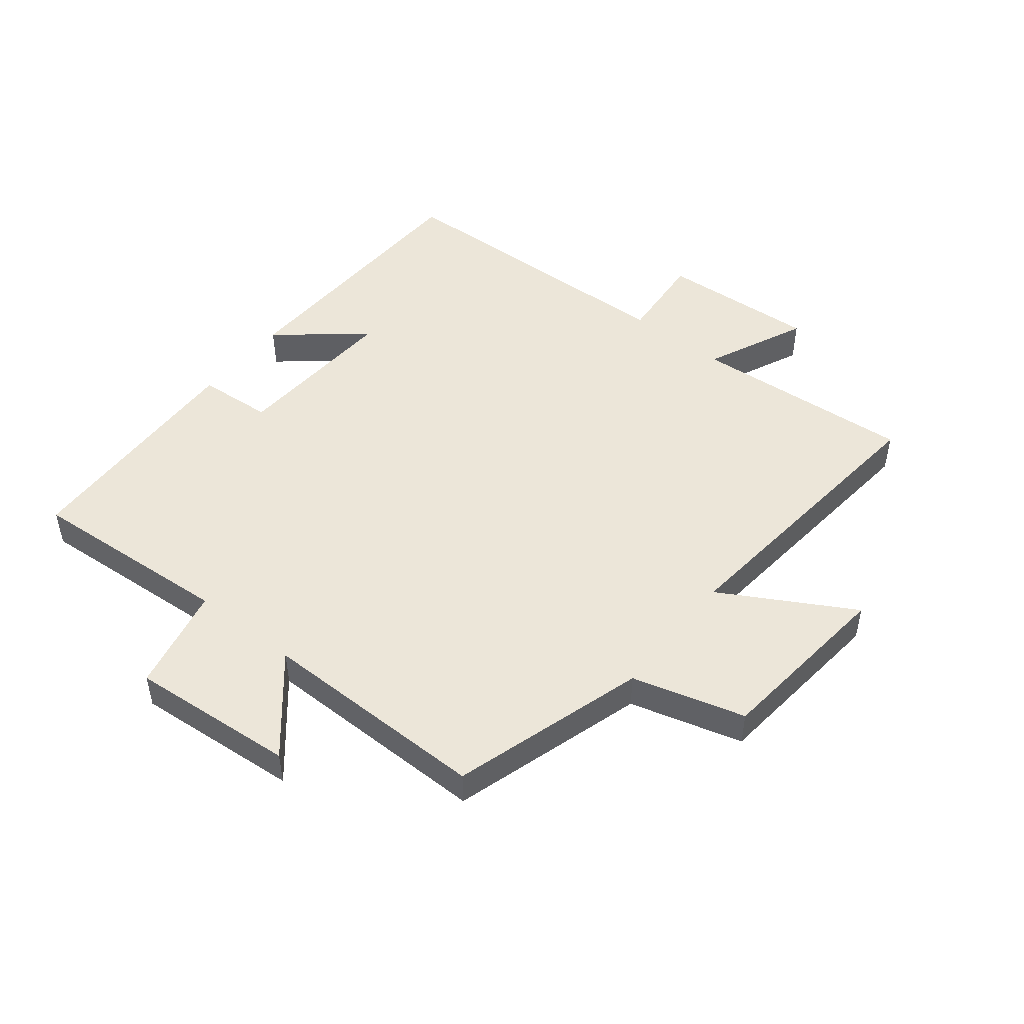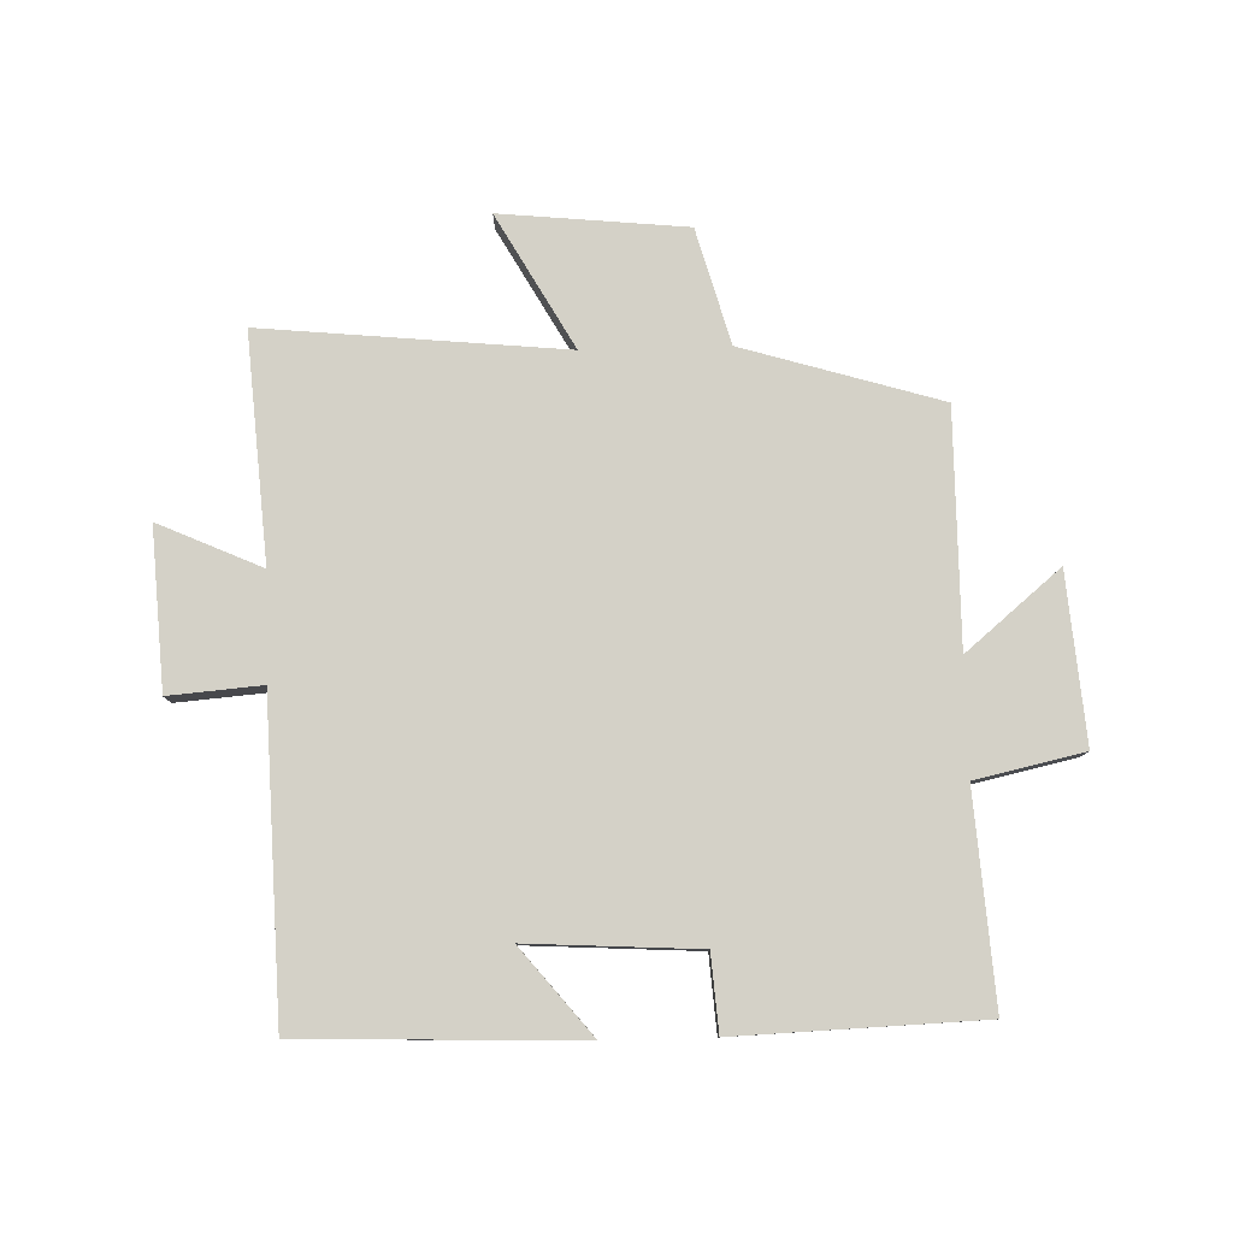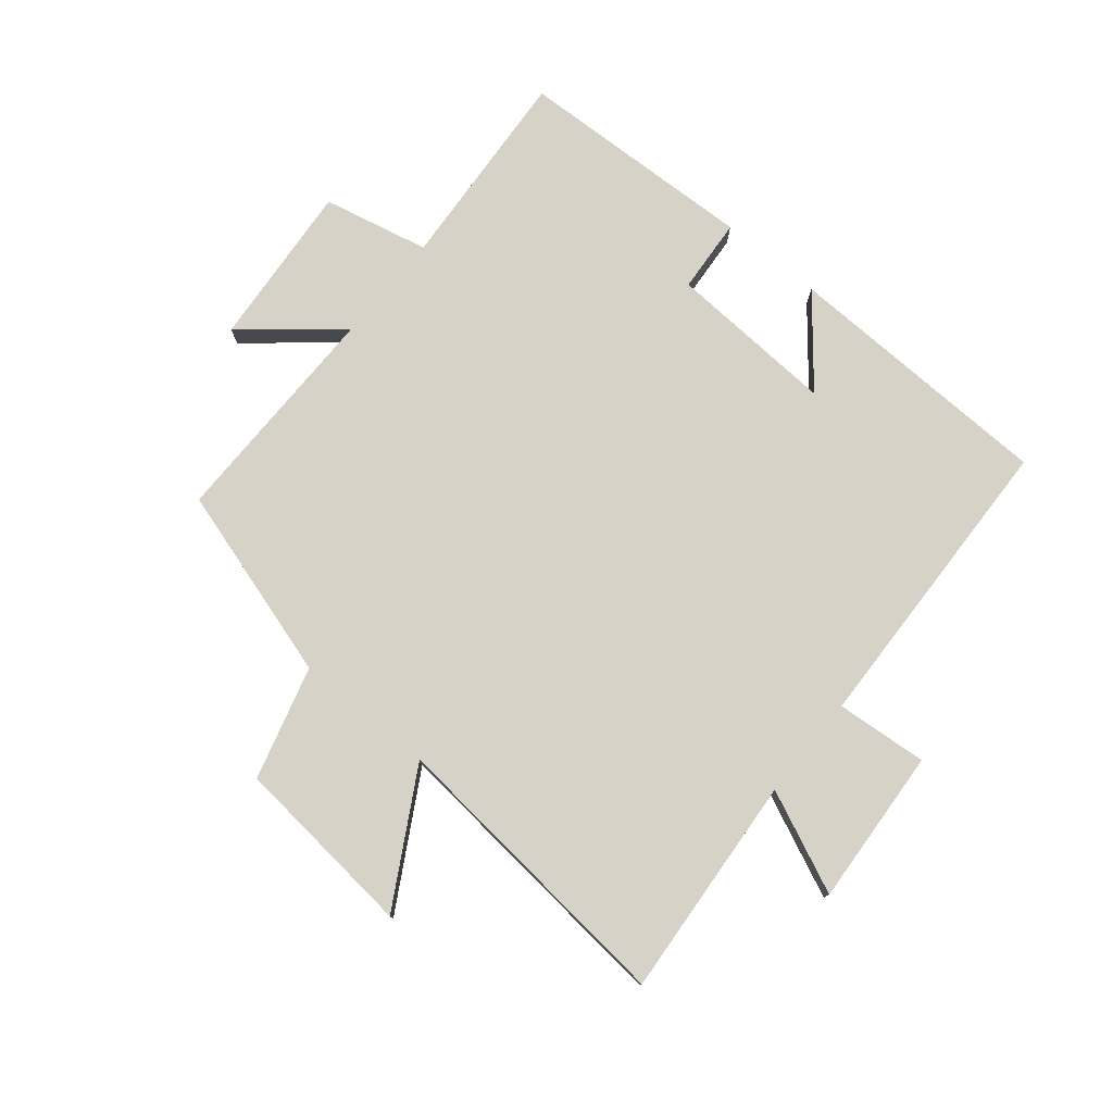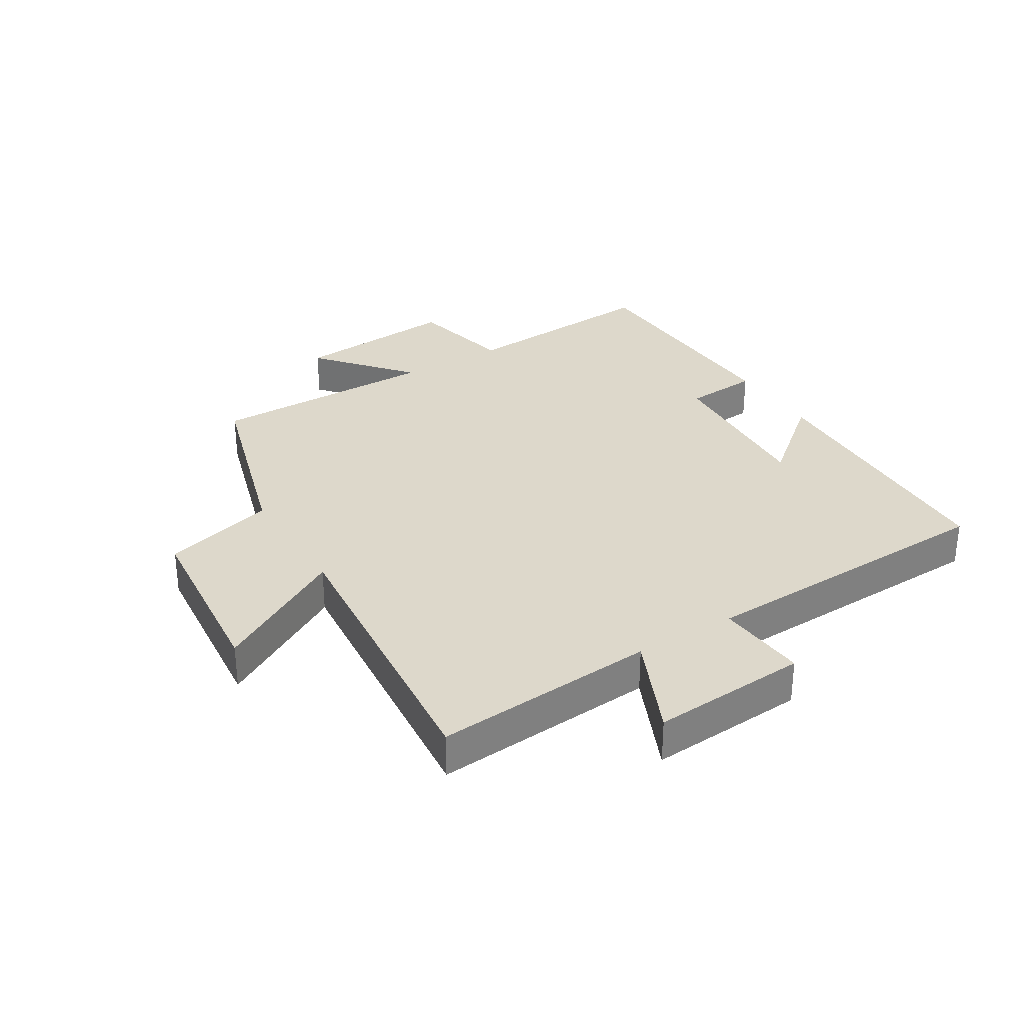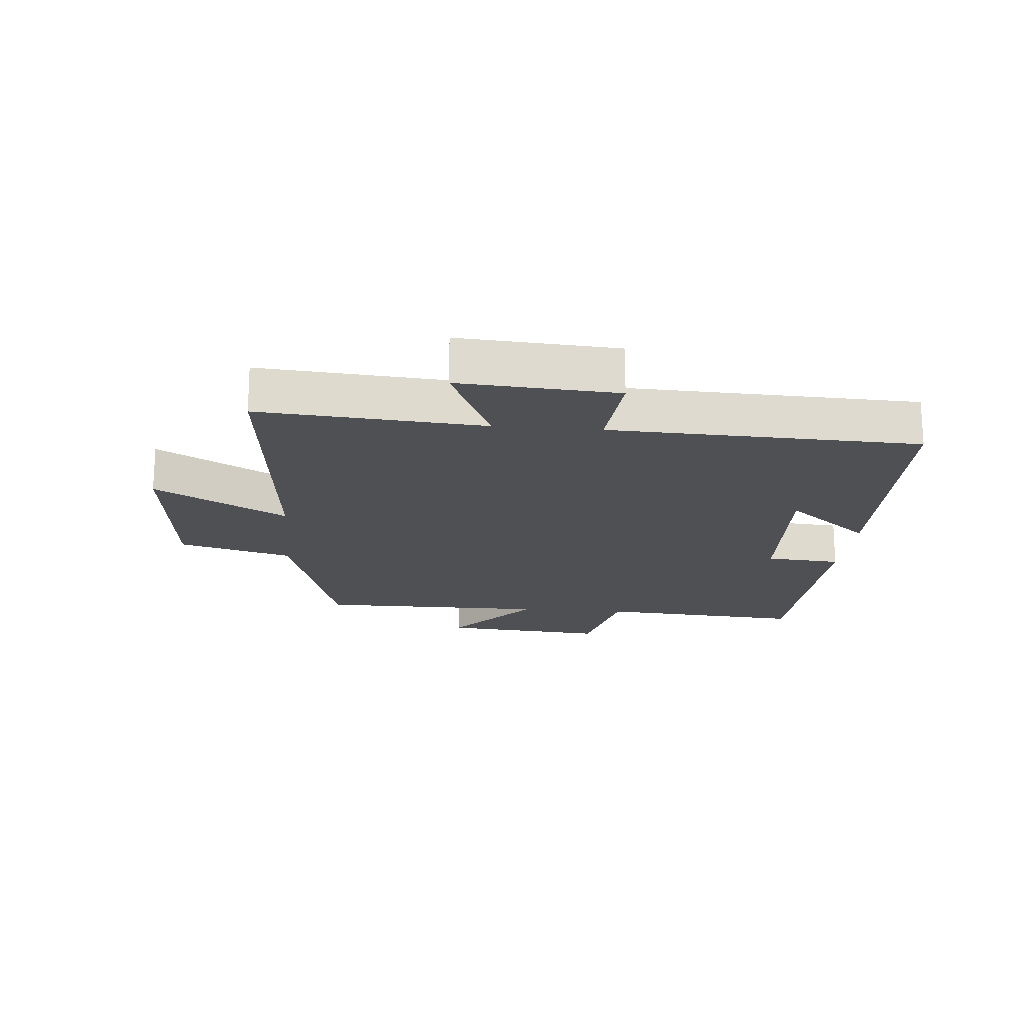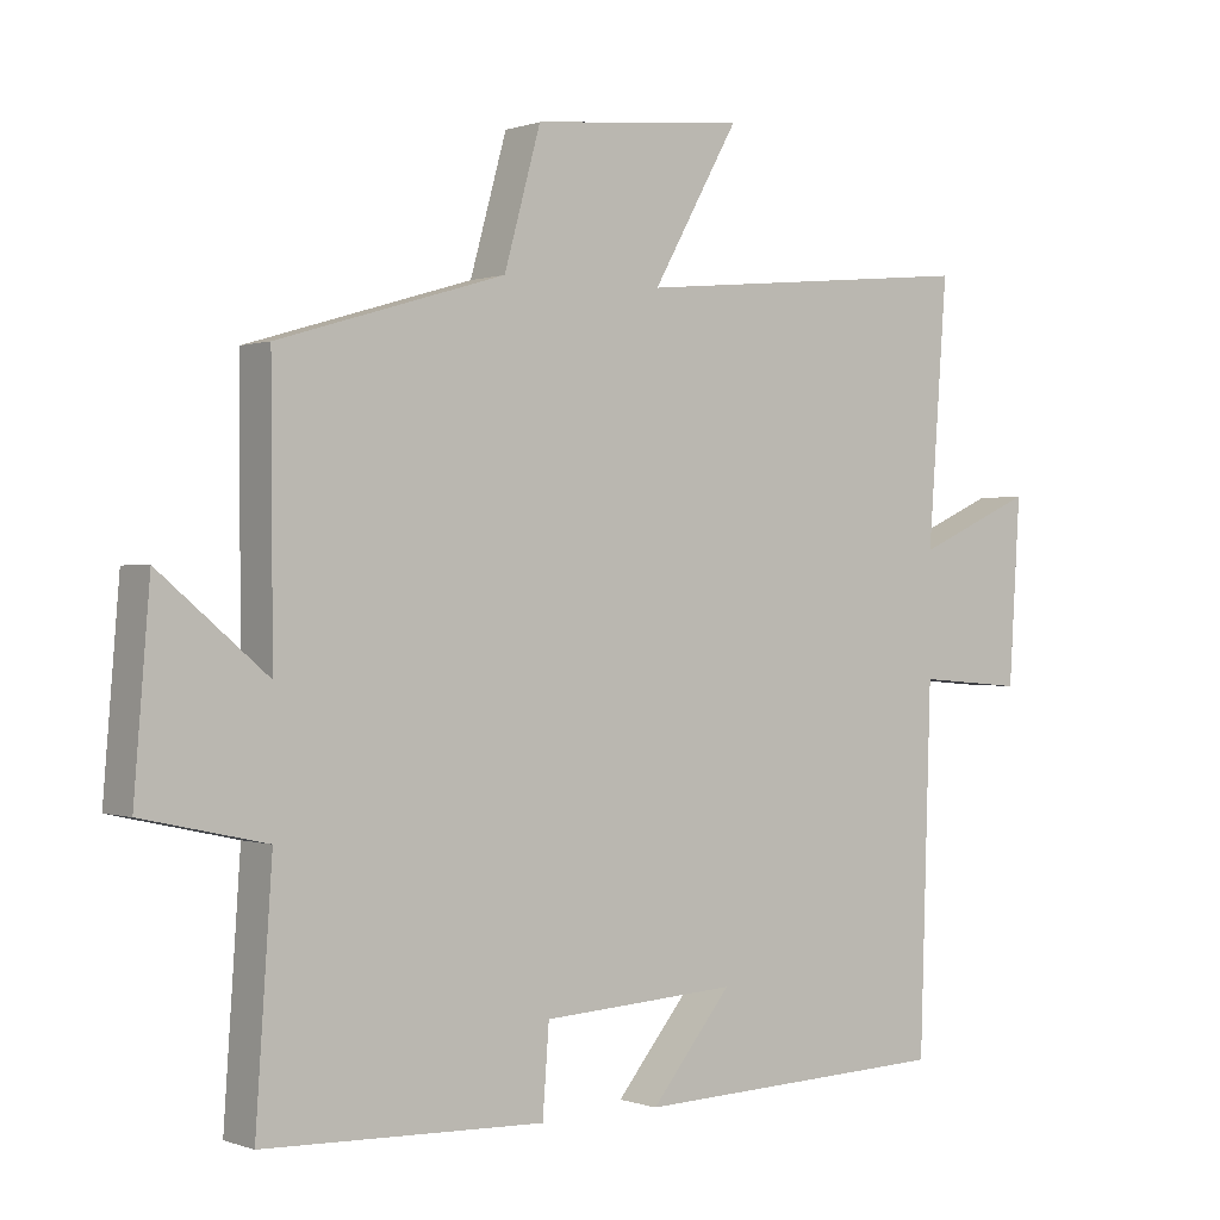
<metadata>
{"format":"obj","ext":"obj","renderer":"f3d","projection":"perspective","resolution":1024,"background":"white","views":[{"elev":48.7,"azim":-51.5,"up":"+Y"},{"elev":79.8,"azim":178.4,"up":"+Y"},{"elev":77.3,"azim":39.4,"up":"+Y"},{"elev":31.4,"azim":58.3,"up":"+Y"},{"elev":-18.6,"azim":84.7,"up":"+Y"},{"elev":0.2,"azim":-37.4,"up":"+Z"}]}
</metadata>
<code>
v -0.523 0.07 -0.486
v -0.5 0.07 -0.151
v -0.673 0.07 -0.113
v -0.651 0.07 0.157
v -0.5 0.07 0.031
v -0.502 0.07 0.405
v -0.186 0.07 0.5
v -0.135 0.07 0.684
v 0.163 0.07 0.714
v 0.042 0.07 0.5
v 0.527 0.07 0.548
v 0.5 0.07 0.185
v 0.665 0.07 0.259
v 0.649 0.07 0.003
v 0.5 0.07 0.015
v 0.484 0.07 -0.485
v 0.039 0.07 -0.5
v 0.152 0.07 -0.362
v -0.122 0.07 -0.378
v -0.131 0.07 -0.5
v -0.523 0 -0.486
v -0.5 0 -0.151
v -0.673 0 -0.113
v -0.651 0 0.157
v -0.5 0 0.031
v -0.502 0 0.405
v -0.186 0 0.5
v -0.135 0 0.684
v 0.163 0 0.714
v 0.042 0 0.5
v 0.527 0 0.548
v 0.5 0 0.185
v 0.665 0 0.259
v 0.649 0 0.003
v 0.5 0 0.015
v 0.484 0 -0.485
v 0.039 0 -0.5
v 0.152 0 -0.362
v -0.122 0 -0.378
v -0.131 0 -0.5
f 19 20 1 2
f 18 19 2
f 15 16 17 18
f 15 18 2
f 12 13 14 15
f 12 15 2 3
f 10 11 12
f 7 8 9 10
f 7 10 12
f 6 7 12
f 5 6 12
f 3 4 5
f 3 5 12
f 22 21 40 39
f 22 39 38
f 38 37 36 35
f 22 38 35
f 35 34 33 32
f 23 22 35 32
f 32 31 30
f 30 29 28 27
f 32 30 27
f 32 27 26
f 32 26 25
f 25 24 23
f 32 25 23
f 1 21 22 2
f 2 22 23 3
f 3 23 24 4
f 4 24 25 5
f 5 25 26 6
f 6 26 27 7
f 7 27 28 8
f 8 28 29 9
f 9 29 30 10
f 10 30 31 11
f 11 31 32 12
f 12 32 33 13
f 13 33 34 14
f 14 34 35 15
f 15 35 36 16
f 16 36 37 17
f 17 37 38 18
f 18 38 39 19
f 19 39 40 20
f 20 40 21 1

</code>
